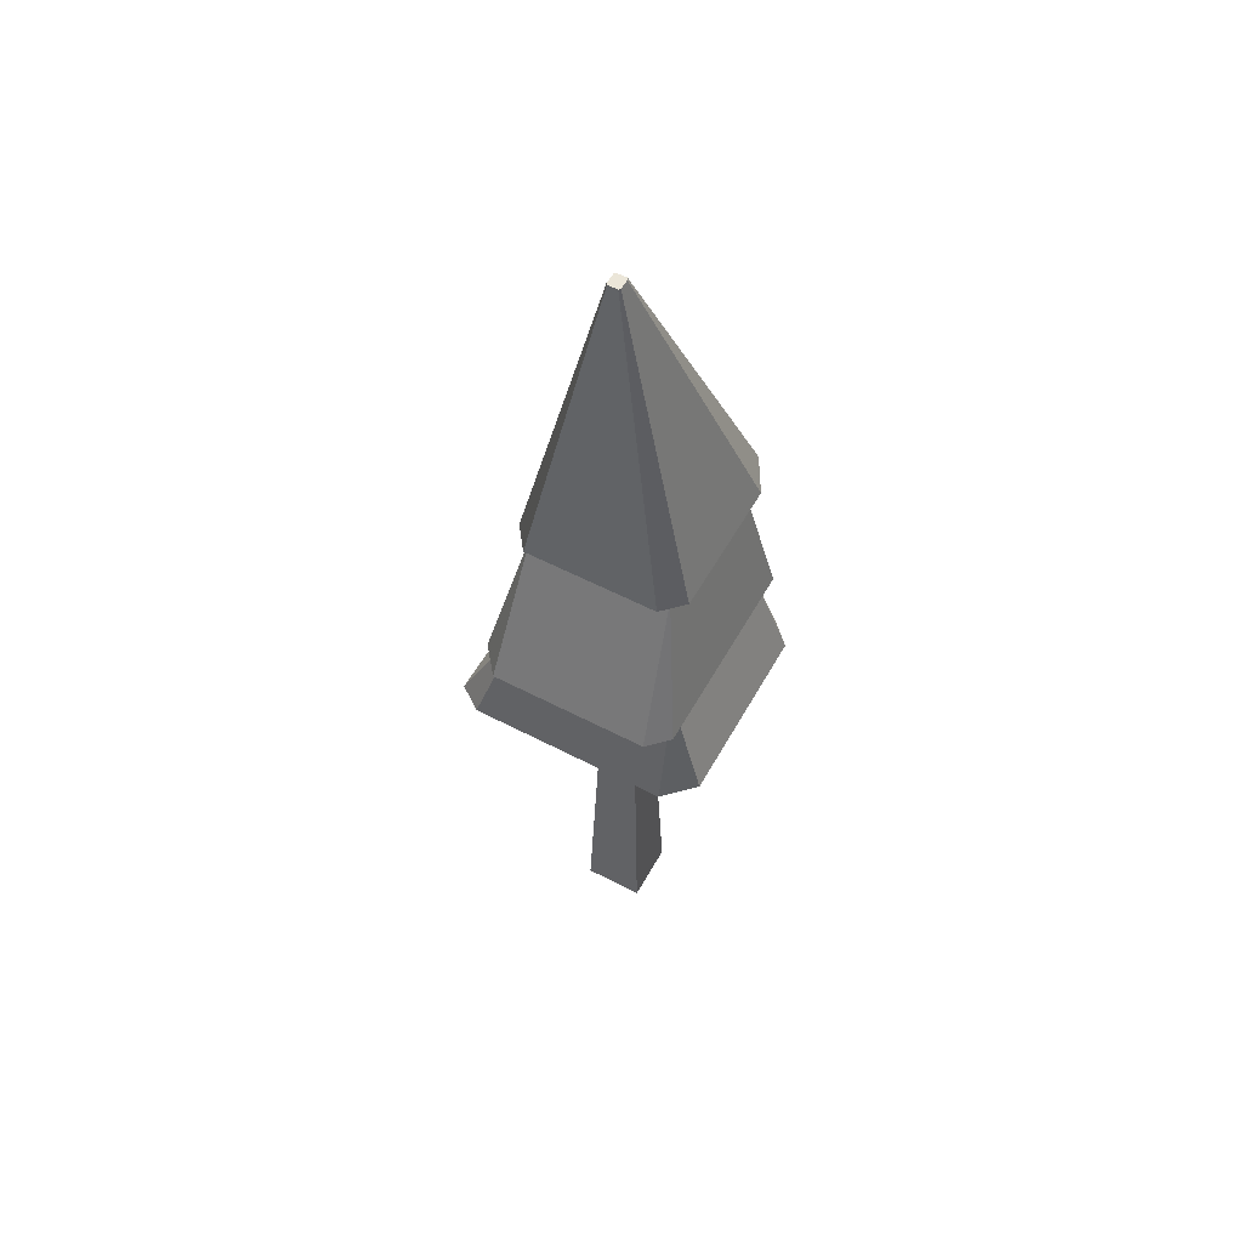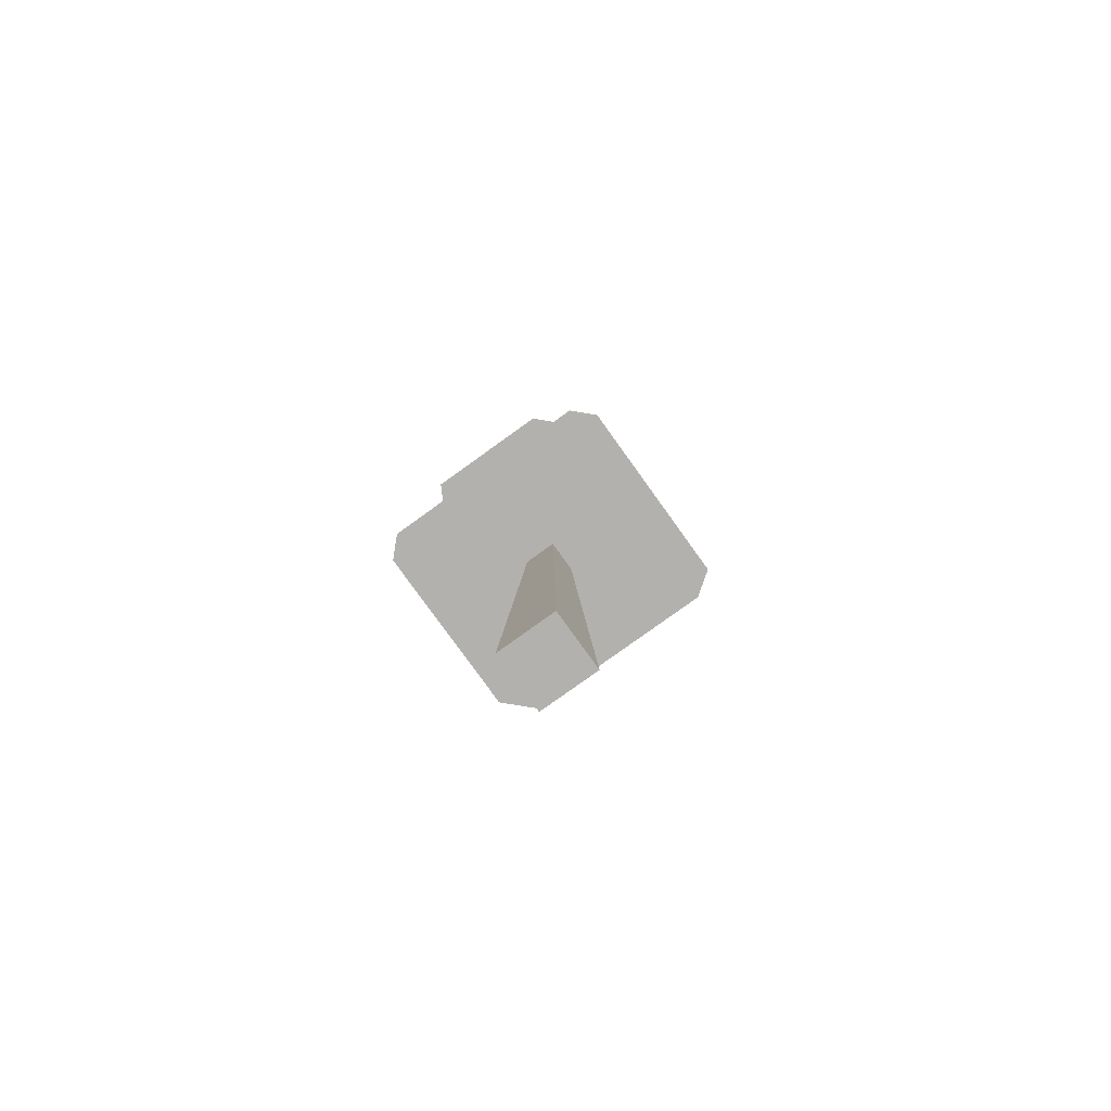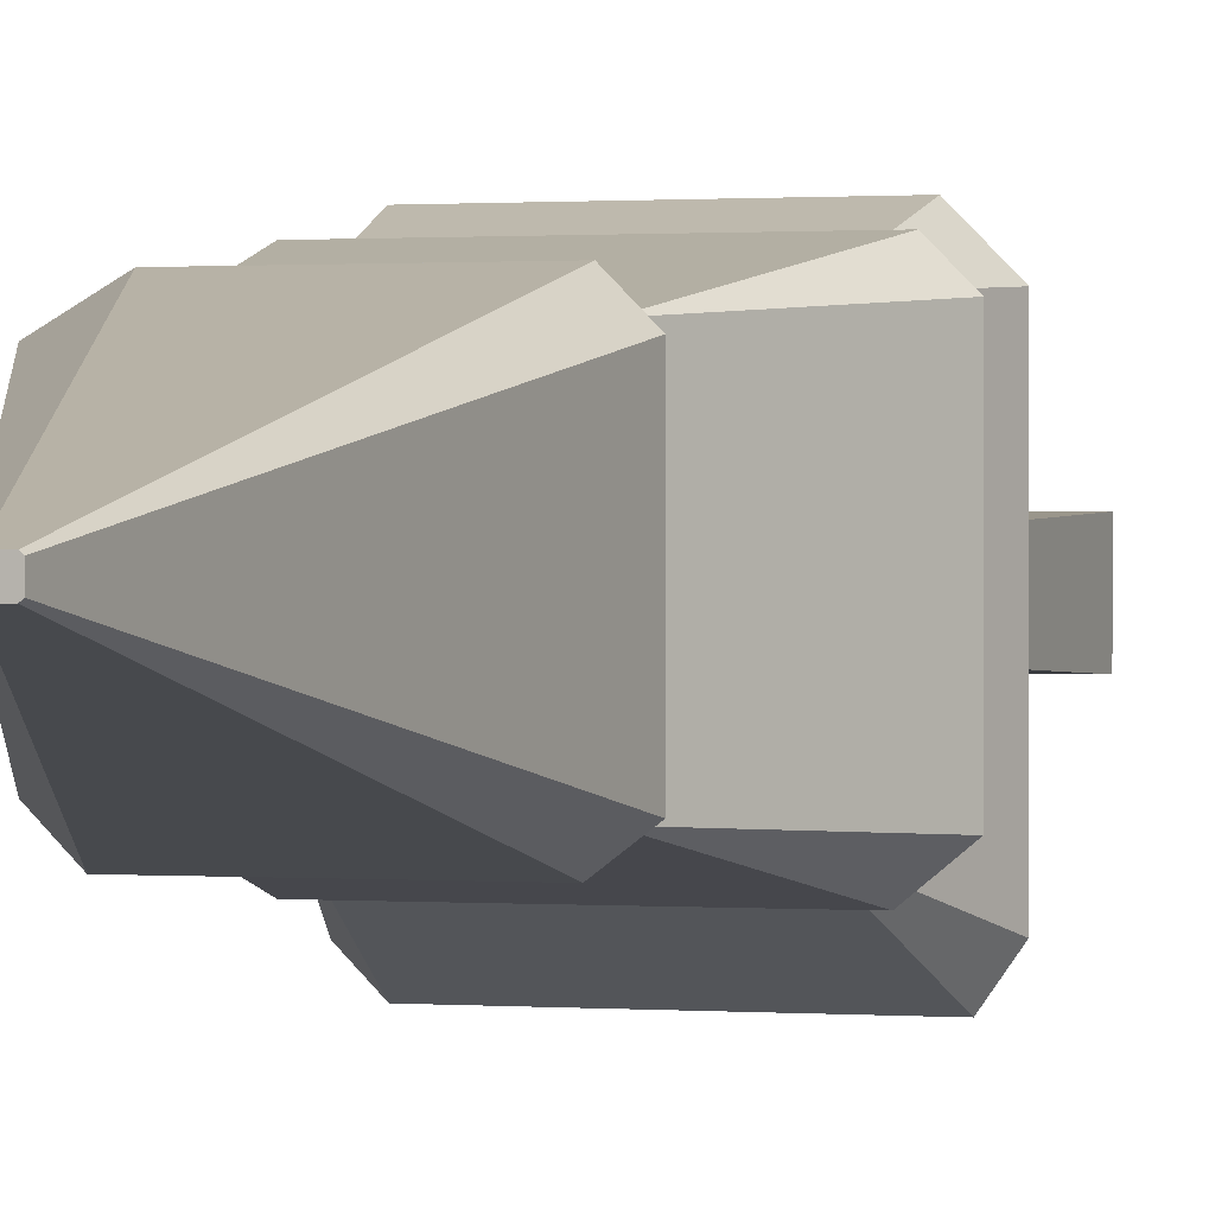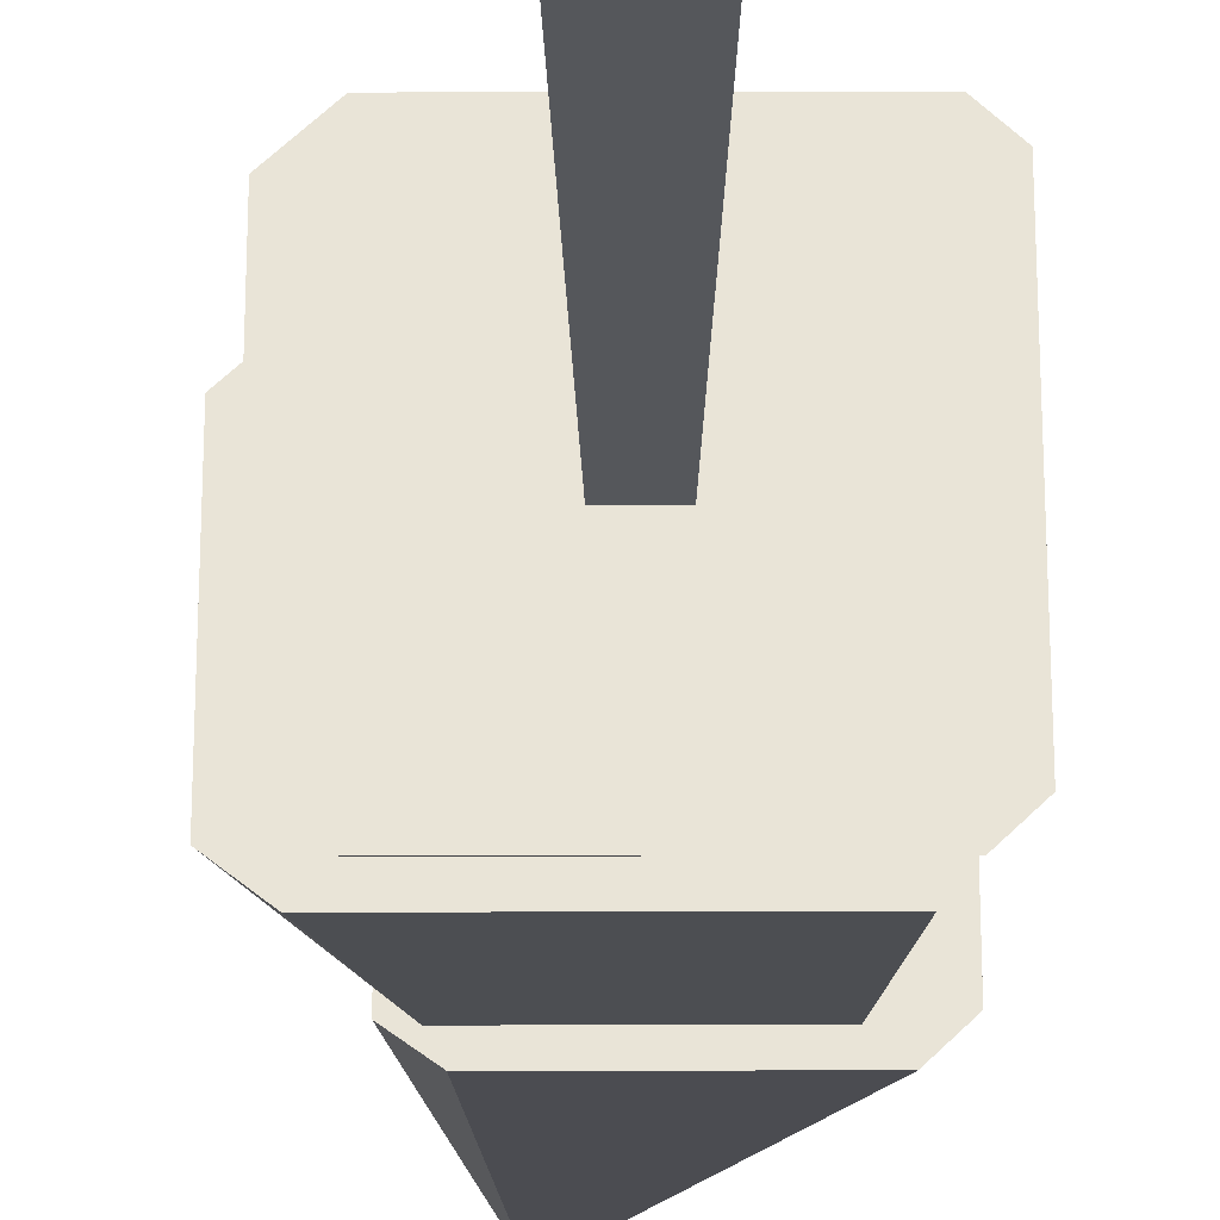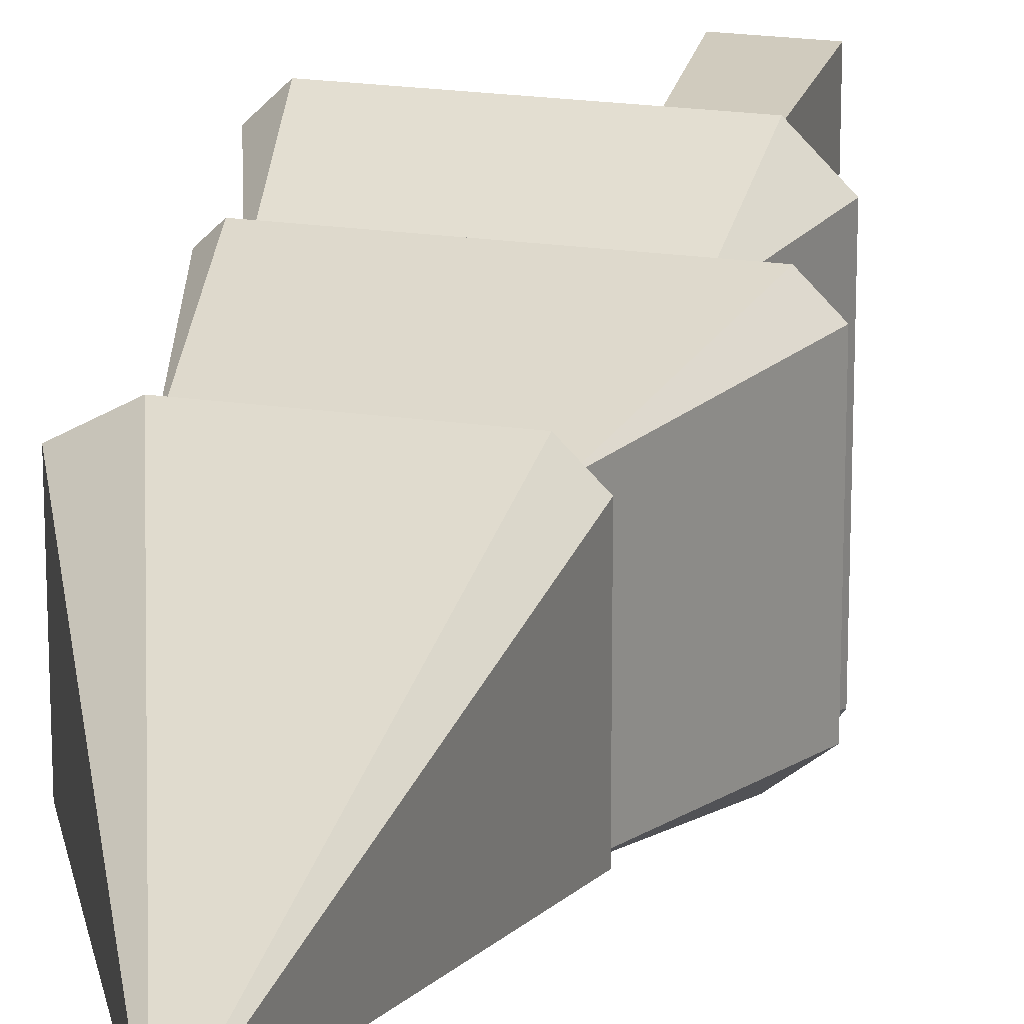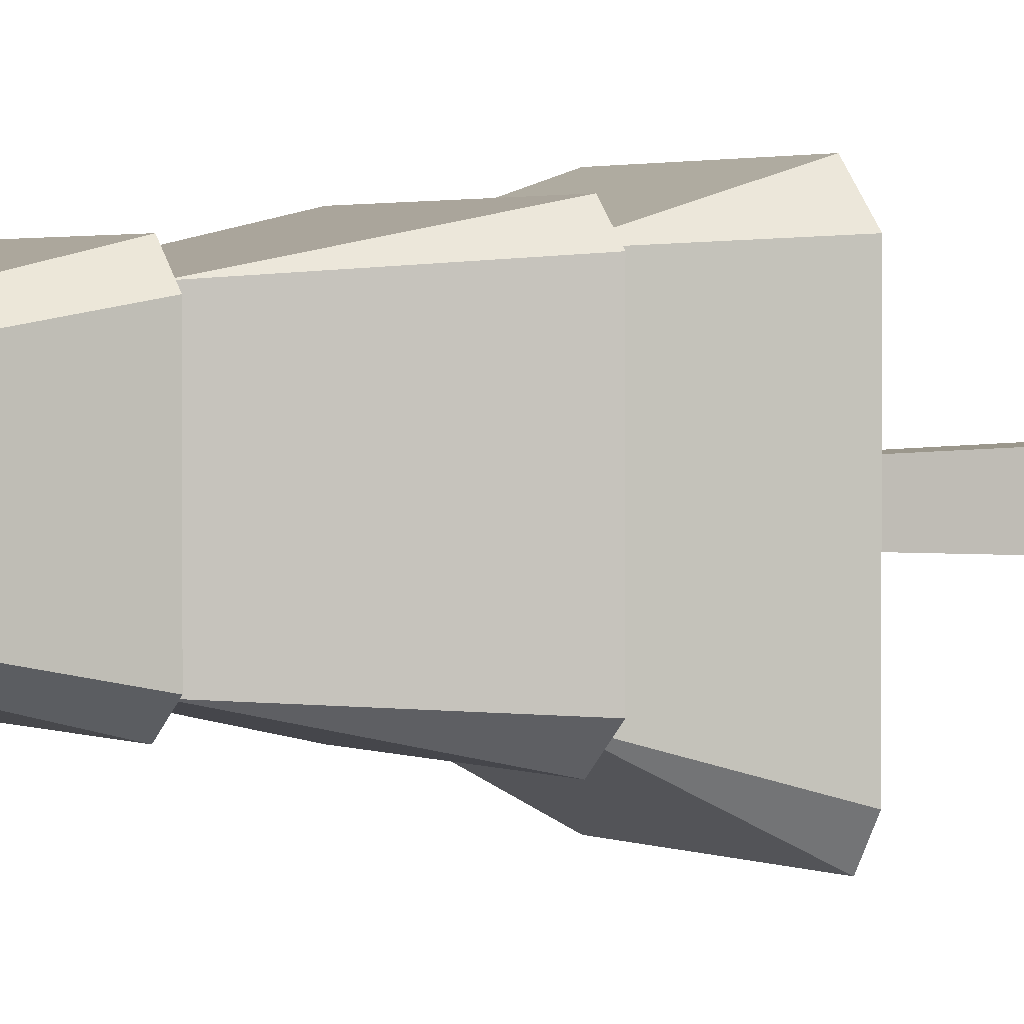
<metadata>
{"format":"obj","ext":"obj","renderer":"f3d","projection":"perspective","resolution":1024,"background":"white","views":[{"elev":55.7,"azim":-61.2,"up":"+Y"},{"elev":-79.3,"azim":125.7,"up":"+Y"},{"elev":0.5,"azim":-160.4,"up":"+Z"},{"elev":-28.9,"azim":0.2,"up":"+Z"},{"elev":21.5,"azim":-165.7,"up":"+Z"},{"elev":1.7,"azim":-118.8,"up":"+Z"}]}
</metadata>
<code>
o tree_pine_shortSquare
v 0.6033 -0 -0.4431
v 0.3846 6.285 0.2657
v 0.6033 0 0.4843
v 0.3846 6.285 -0.2244
v -0.3241 -0 -0.4431
v -0.3241 0 0.4843
v 0.1396 6.285 0.02061
v -0.1055 6.285 -0.2244
v 1.931 6.285 -1.653
v 1.221 10.21 -0.8994
v -1.625 8.041 1.71
v -1.931 8.041 1.404
v -1.931 8.041 -1.014
v 1.681 8.041 1.521
v -0.5021 15.3 0.07867
v -0.8038 10.21 -1.145
v 1.631 6.285 1.96
v 1.396 8.041 1.424
v 1.931 6.285 1.659
v -1.638 6.285 -1.577
v -1.638 6.285 1.518
v -1.366 6.285 -1.96
v -1.103 8.041 -1.074
v 1.492 8.041 1.71
v 1.221 10.21 1.249
v 1.681 8.041 -1.014
v 1.817 10.21 1.179
v -1.173 10.21 1.179
v -1.173 10.21 -0.8666
v -0.9278 10.21 1.249
v -0.8574 10.21 1.495
v -1.196 6.285 1.96
v 1.625 6.285 -1.96
v -0.0853 6.285 -0.2244
v -0.1055 6.285 0.2657
v 0.3644 6.285 0.2657
v -0.9278 10.21 -0.8994
v -1.505 8.041 -1.36
v 1.492 8.041 -1.36
v -0.3514 15.3 0.2713
v 1.262 10.21 1.495
v -0.506 15.3 0.2713
v -0.5291 15.3 0.2483
v -1.103 8.041 1.424
v 1.396 8.041 -1.074
v -0.3109 15.3 0.2483
v -0.3109 15.3 0.1023
v -0.3346 15.3 0.07867
v 1.817 10.21 -0.8207
v 1.492 10.21 -1.145
v -0.5291 15.3 0.09899
f 1 2 3
f 2 1 4
f 1 6 5
f 6 1 3
f 7 34 8
f 4 34 7
f 7 2 4
f 35 5 6
f 5 35 8
f 2 6 3
f 6 2 35
f 8 1 5
f 1 8 4
f 35 2 36
f 4 8 34
f 7 8 35
f 35 36 7
f 35 32 8
f 32 22 8
f 21 22 32
f 22 21 20
f 8 22 33
f 8 33 34
f 34 33 4
f 4 33 2
f 2 7 36
f 32 35 17
f 17 35 36
f 17 36 2
f 17 2 33
f 17 33 9
f 17 9 19
f 13 30 37
f 43 42 51
f 15 51 42
f 40 15 42
f 48 15 40
f 46 48 40
f 47 48 46
f 37 39 38
f 39 37 10
f 39 23 38
f 23 39 45
f 45 39 18
f 44 38 23
f 11 38 44
f 12 38 11
f 38 12 13
f 11 44 24
f 24 44 18
f 24 18 39
f 24 39 26
f 24 26 14
f 15 50 16
f 50 15 48
f 18 32 17
f 32 18 44
f 18 17 19
f 44 20 21
f 20 44 23
f 9 18 19
f 18 9 45
f 22 20 23
f 25 11 24
f 11 25 30
f 46 41 27
f 41 46 40
f 26 25 14
f 25 26 10
f 51 16 29
f 16 51 15
f 33 45 9
f 30 12 11
f 29 37 28
f 37 29 16
f 37 16 10
f 10 16 50
f 10 50 25
f 25 50 41
f 41 50 27
f 27 50 49
f 30 28 37
f 31 30 25
f 31 25 41
f 31 28 30
f 37 38 13
f 40 31 41
f 31 40 42
f 25 24 14
f 43 29 28
f 29 43 51
f 44 21 32
f 23 33 22
f 33 23 45
f 28 42 43
f 49 46 27
f 46 49 47
f 48 49 50
f 49 48 47
f 30 13 12
f 39 10 26
f 42 28 31

</code>
